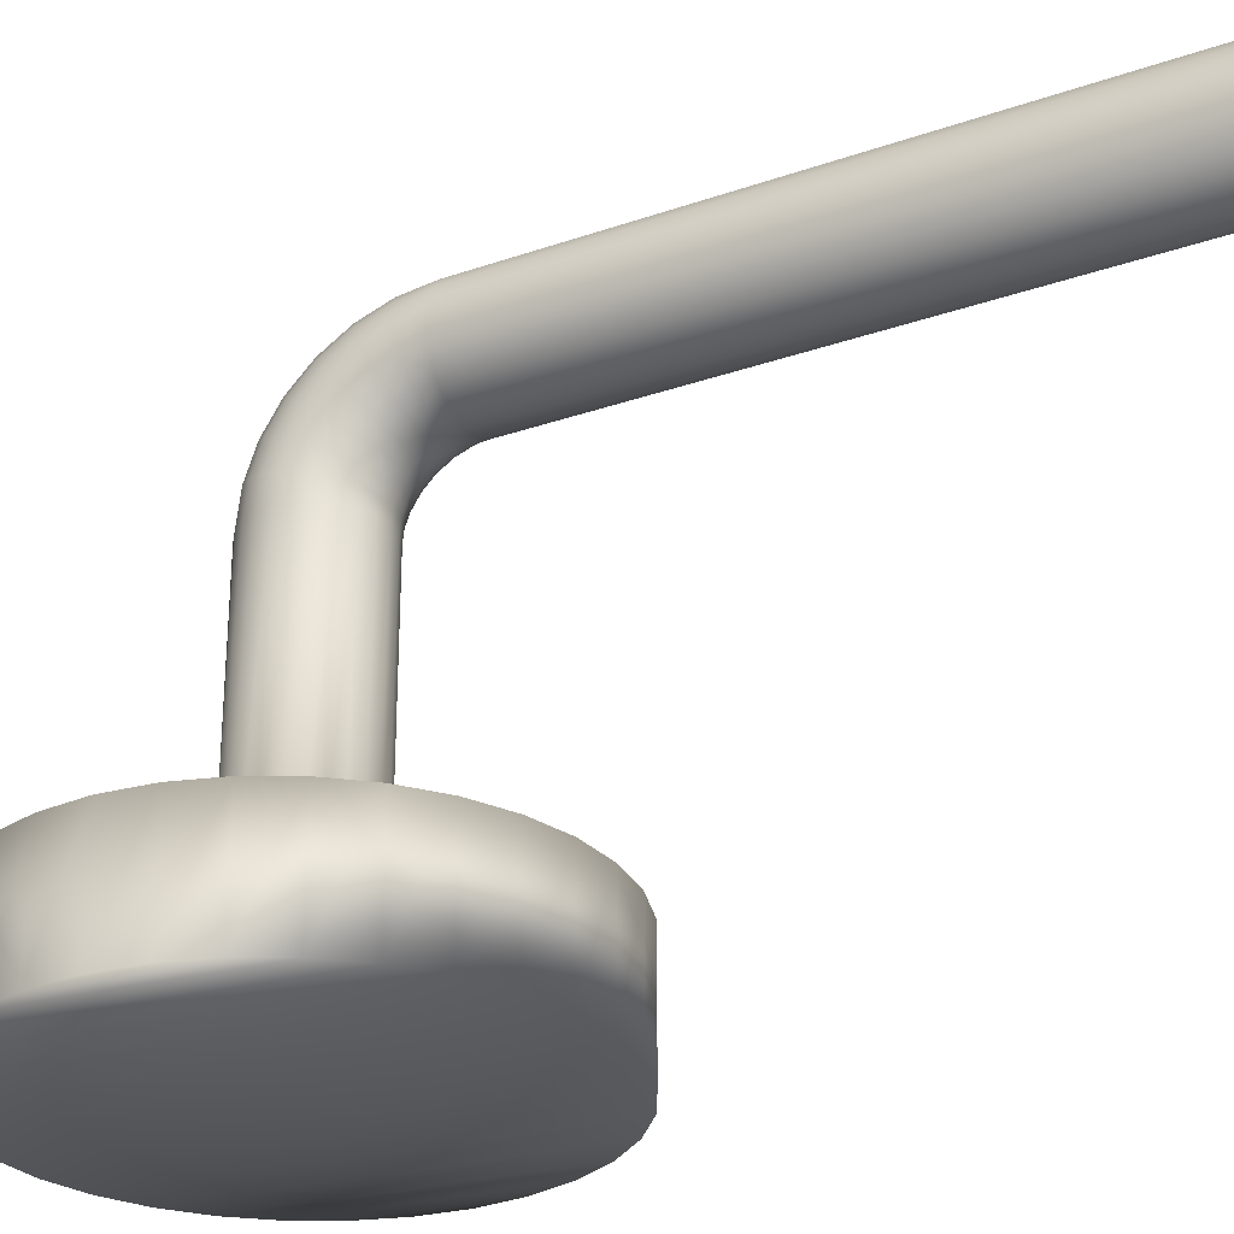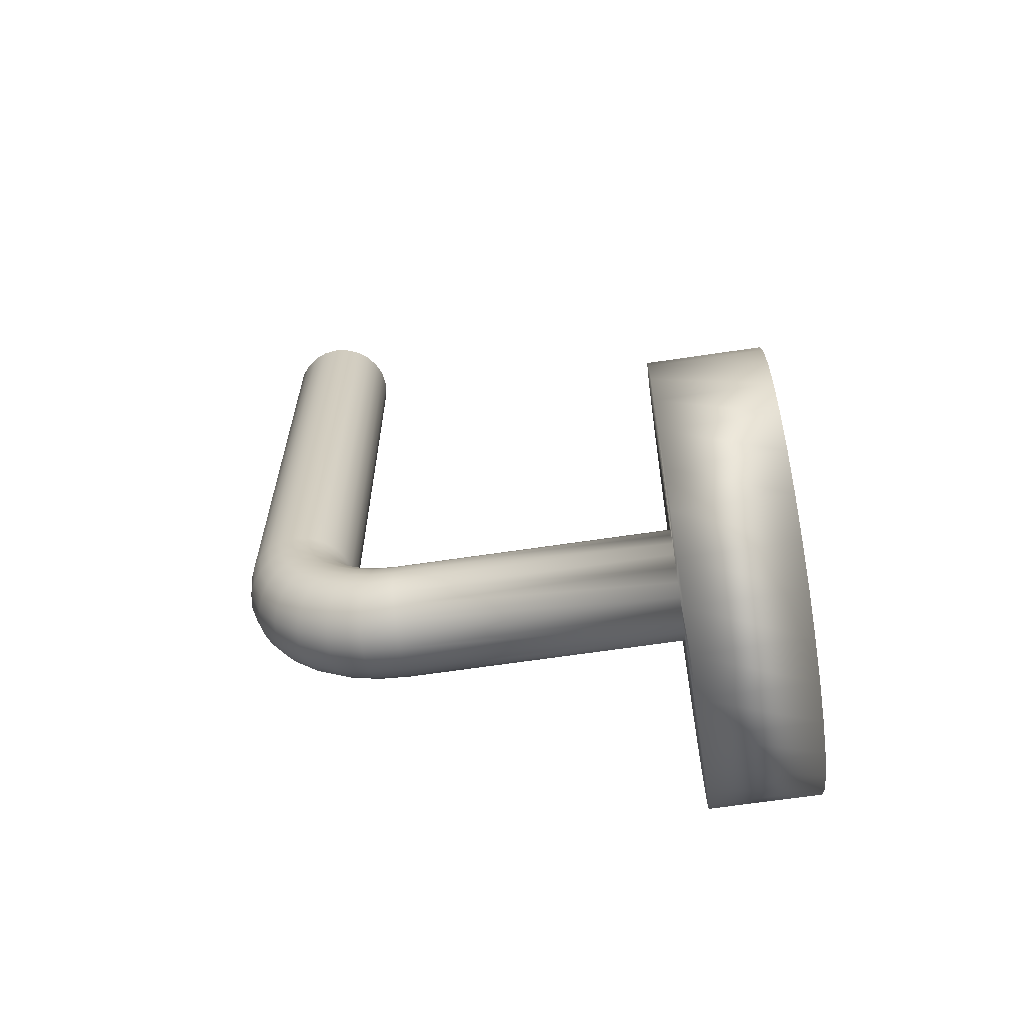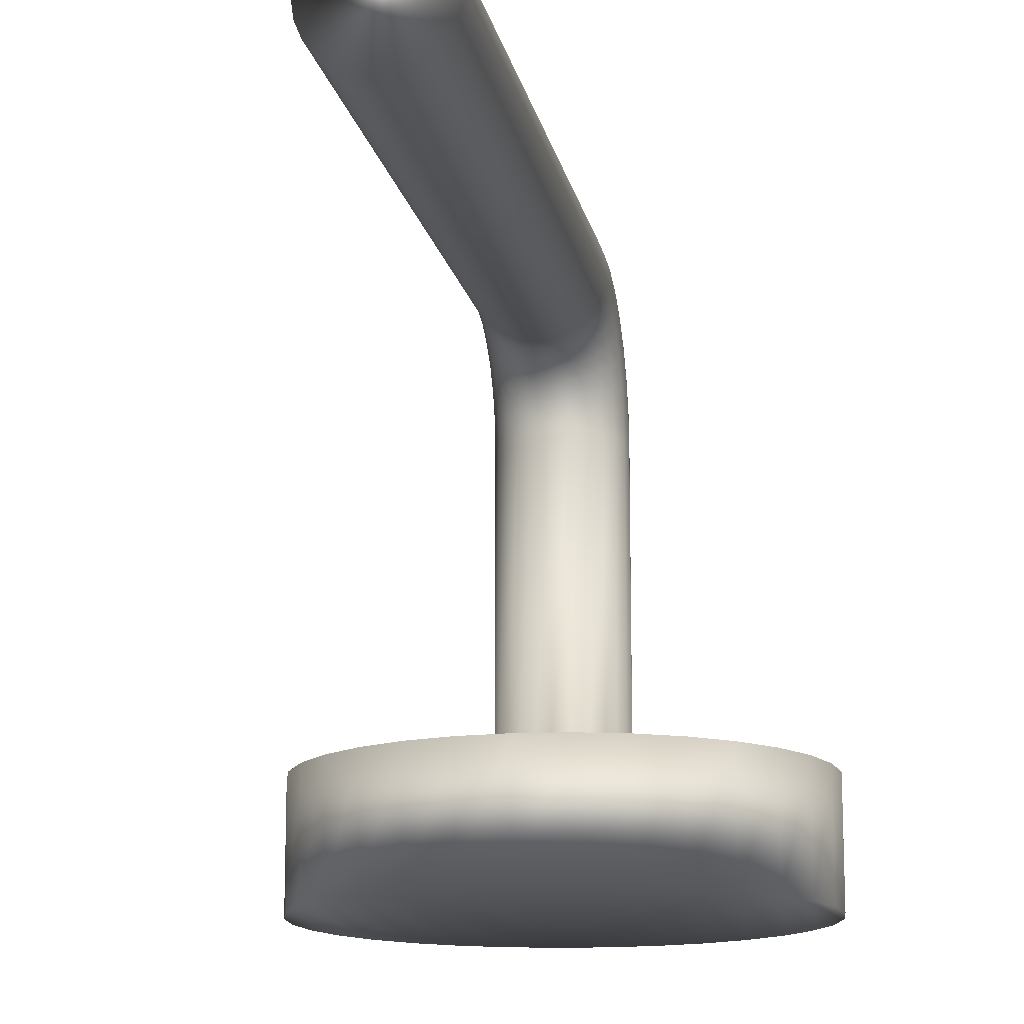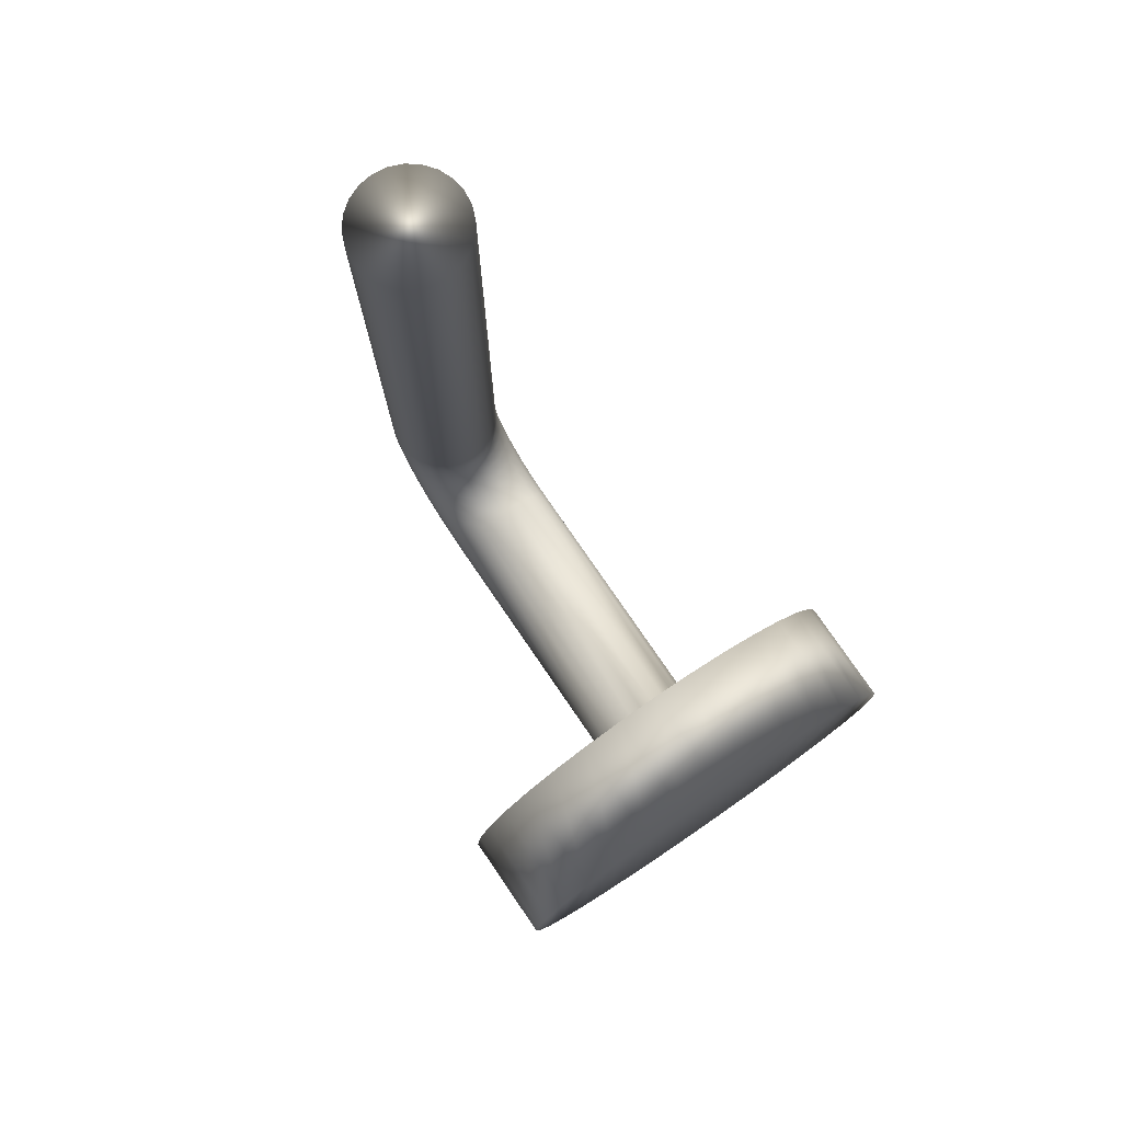
<metadata>
{"format":"obj","ext":"obj","renderer":"f3d","projection":"perspective","resolution":1024,"background":"white","views":[{"elev":-28.5,"azim":117.6,"up":"+Z"},{"elev":-64.7,"azim":98.6,"up":"+Y"},{"elev":-14.2,"azim":-169.2,"up":"+Z"},{"elev":77.4,"azim":145.6,"up":"+Y"}]}
</metadata>
<code>
v -40.22 3.21 -126.6
v -40.22 3.209 -126.6
v -40.22 3.212 -126.6
v -40.22 3.211 -126.6
v -40.22 3.216 -126.6
v -40.22 3.216 -126.6
v -40.22 3.224 -126.5
v -40.22 3.223 -126.5
v -40.22 3.233 -126.5
v -40.22 3.233 -126.5
v -40.22 3.245 -126.5
v -40.22 3.245 -126.5
v -40.22 3.258 -126.5
v -40.22 3.258 -126.5
v -40.22 3.272 -126.5
v -40.22 3.272 -126.5
v -40.23 3.272 -126.5
v -40.23 3.259 -126.5
v -40.23 3.246 -126.5
v -40.23 3.235 -126.5
v -40.23 3.225 -126.5
v -40.23 3.218 -126.6
v -40.23 3.214 -126.6
v -40.23 3.212 -126.6
v -40.23 3.217 -126.6
v -40.23 3.215 -126.6
v -40.23 3.221 -126.6
v -40.23 3.22 -126.6
v -40.24 3.226 -126.6
v -40.24 3.225 -126.6
v -40.24 3.231 -126.6
v -40.24 3.23 -126.6
v -40.24 3.236 -126.6
v -40.24 3.236 -126.6
v -40.23 3.241 -126.6
v -40.23 3.241 -126.6
v -40.23 3.246 -126.6
v -40.23 3.245 -126.6
v -40.23 3.249 -126.6
v -40.23 3.248 -126.6
v -40.22 3.251 -126.6
v -40.22 3.25 -126.6
v -40.22 3.251 -126.6
v -40.22 3.252 -126.6
v -40.22 3.252 -126.6
v -40.22 3.254 -126.6
v -40.22 3.255 -126.6
v -40.22 3.257 -126.6
v -40.22 3.258 -126.6
v -40.22 3.261 -126.6
v -40.22 3.262 -126.6
v -40.22 3.266 -126.6
v -40.22 3.267 -126.6
v -40.22 3.272 -126.6
v -40.22 3.272 -126.6
v -40.23 3.267 -126.6
v -40.23 3.272 -126.6
v -40.23 3.266 -126.6
v -40.23 3.272 -126.6
v -40.23 3.265 -126.5
v -40.23 3.272 -126.5
v -40.24 3.264 -126.5
v -40.24 3.272 -126.5
v -40.24 3.263 -126.5
v -40.24 3.272 -126.5
v -40.24 3.261 -126.5
v -40.24 3.272 -126.5
v -40.23 3.26 -126.5
v -40.23 3.272 -126.5
v -40.23 3.259 -126.5
v -40.23 3.272 -126.5
v -40.23 3.221 -126.6
v -40.23 3.228 -126.5
v -40.23 3.237 -126.5
v -40.23 3.247 -126.5
v -40.23 3.225 -126.6
v -40.23 3.231 -126.5
v -40.23 3.239 -126.5
v -40.23 3.249 -126.5
v -40.24 3.229 -126.6
v -40.24 3.235 -126.5
v -40.24 3.242 -126.5
v -40.24 3.251 -126.5
v -40.24 3.234 -126.6
v -40.24 3.239 -126.6
v -40.24 3.246 -126.5
v -40.24 3.254 -126.5
v -40.24 3.239 -126.6
v -40.24 3.243 -126.6
v -40.24 3.249 -126.5
v -40.24 3.256 -126.5
v -40.23 3.244 -126.6
v -40.23 3.247 -126.6
v -40.23 3.252 -126.6
v -40.23 3.258 -126.5
v -40.23 3.248 -126.6
v -40.23 3.251 -126.6
v -40.23 3.255 -126.6
v -40.23 3.26 -126.6
v -40.23 3.251 -126.6
v -40.23 3.253 -126.6
v -40.23 3.257 -126.6
v -40.23 3.262 -126.6
v -40.22 3.251 -126.7
v -40.21 3.25 -126.7
v -40.21 3.25 -126.6
v -40.21 3.248 -126.7
v -40.21 3.248 -126.6
v -40.2 3.245 -126.7
v -40.2 3.245 -126.6
v -40.2 3.241 -126.7
v -40.2 3.241 -126.6
v -40.2 3.236 -126.7
v -40.2 3.236 -126.6
v -40.19 3.23 -126.7
v -40.19 3.23 -126.6
v -40.2 3.225 -126.7
v -40.2 3.225 -126.6
v -40.2 3.22 -126.7
v -40.2 3.22 -126.6
v -40.2 3.215 -126.7
v -40.2 3.215 -126.6
v -40.21 3.212 -126.7
v -40.21 3.212 -126.6
v -40.21 3.21 -126.7
v -40.21 3.21 -126.6
v -40.22 3.209 -126.7
v -40.22 3.21 -126.7
v -40.23 3.212 -126.7
v -40.23 3.215 -126.7
v -40.23 3.22 -126.7
v -40.24 3.225 -126.7
v -40.24 3.23 -126.7
v -40.24 3.236 -126.7
v -40.23 3.241 -126.7
v -40.23 3.245 -126.7
v -40.23 3.248 -126.7
v -40.22 3.25 -126.7
v -40.22 3.48 -126.6
v -40.21 3.272 -126.6
v -40.21 3.48 -126.6
v -40.21 3.272 -126.6
v -40.21 3.48 -126.6
v -40.2 3.272 -126.6
v -40.2 3.48 -126.6
v -40.2 3.272 -126.5
v -40.2 3.48 -126.5
v -40.2 3.272 -126.5
v -40.2 3.48 -126.5
v -40.19 3.272 -126.5
v -40.19 3.48 -126.5
v -40.2 3.272 -126.5
v -40.2 3.48 -126.5
v -40.2 3.272 -126.5
v -40.2 3.48 -126.5
v -40.2 3.272 -126.5
v -40.2 3.48 -126.5
v -40.21 3.272 -126.5
v -40.21 3.48 -126.5
v -40.21 3.272 -126.5
v -40.21 3.48 -126.5
v -40.22 3.48 -126.5
v -40.22 3.48 -126.5
v -40.23 3.48 -126.5
v -40.23 3.48 -126.5
v -40.23 3.48 -126.5
v -40.24 3.48 -126.5
v -40.24 3.48 -126.5
v -40.24 3.48 -126.5
v -40.23 3.48 -126.5
v -40.23 3.48 -126.6
v -40.23 3.48 -126.6
v -40.22 3.48 -126.6
v -40.21 3.251 -126.6
v -40.21 3.252 -126.6
v -40.21 3.255 -126.6
v -40.21 3.258 -126.6
v -40.21 3.262 -126.6
v -40.21 3.267 -126.6
v -40.21 3.267 -126.6
v -40.21 3.262 -126.6
v -40.21 3.257 -126.6
v -40.21 3.253 -126.6
v -40.21 3.251 -126.6
v -40.21 3.249 -126.6
v -40.2 3.246 -126.6
v -40.2 3.241 -126.6
v -40.2 3.236 -126.6
v -40.19 3.231 -126.6
v -40.2 3.226 -126.6
v -40.2 3.221 -126.6
v -40.2 3.217 -126.6
v -40.21 3.214 -126.6
v -40.21 3.212 -126.6
v -40.2 3.266 -126.6
v -40.2 3.26 -126.6
v -40.2 3.255 -126.6
v -40.2 3.251 -126.6
v -40.2 3.248 -126.6
v -40.2 3.265 -126.5
v -40.2 3.258 -126.5
v -40.2 3.252 -126.6
v -40.2 3.247 -126.6
v -40.2 3.244 -126.6
v -40.2 3.264 -126.5
v -40.2 3.256 -126.5
v -40.2 3.249 -126.5
v -40.2 3.243 -126.6
v -40.2 3.239 -126.6
v -40.19 3.263 -126.5
v -40.19 3.254 -126.5
v -40.19 3.246 -126.5
v -40.19 3.239 -126.6
v -40.19 3.234 -126.6
v -40.2 3.261 -126.5
v -40.2 3.251 -126.5
v -40.2 3.242 -126.5
v -40.2 3.235 -126.5
v -40.2 3.229 -126.6
v -40.2 3.26 -126.5
v -40.2 3.249 -126.5
v -40.2 3.239 -126.5
v -40.2 3.231 -126.5
v -40.2 3.225 -126.6
v -40.2 3.259 -126.5
v -40.2 3.247 -126.5
v -40.2 3.237 -126.5
v -40.2 3.228 -126.5
v -40.2 3.221 -126.6
v -40.21 3.259 -126.5
v -40.21 3.246 -126.5
v -40.21 3.235 -126.5
v -40.21 3.225 -126.5
v -40.21 3.218 -126.6
v -40.21 3.258 -126.5
v -40.21 3.245 -126.5
v -40.21 3.233 -126.5
v -40.21 3.224 -126.5
v -40.21 3.216 -126.6
v -40.2 3.312 -126.7
v -40.22 3.313 -126.7
v -40.23 3.312 -126.7
v -40.18 3.307 -126.7
v -40.17 3.299 -126.7
v -40.16 3.289 -126.7
v -40.15 3.276 -126.7
v -40.14 3.262 -126.7
v -40.13 3.246 -126.7
v -40.13 3.23 -126.7
v -40.13 3.214 -126.7
v -40.14 3.198 -126.7
v -40.15 3.184 -126.7
v -40.16 3.171 -126.7
v -40.17 3.161 -126.7
v -40.18 3.153 -126.7
v -40.2 3.148 -126.7
v -40.22 3.147 -126.7
v -40.23 3.148 -126.7
v -40.25 3.153 -126.7
v -40.26 3.161 -126.7
v -40.27 3.171 -126.7
v -40.29 3.184 -126.7
v -40.29 3.198 -126.7
v -40.3 3.214 -126.7
v -40.3 3.23 -126.7
v -40.3 3.246 -126.7
v -40.29 3.262 -126.7
v -40.29 3.276 -126.7
v -40.27 3.289 -126.7
v -40.26 3.299 -126.7
v -40.25 3.307 -126.7
v -40.3 3.23 -126.7
v -40.3 3.214 -126.7
v -40.29 3.198 -126.7
v -40.29 3.184 -126.7
v -40.27 3.171 -126.7
v -40.26 3.161 -126.7
v -40.25 3.153 -126.7
v -40.23 3.148 -126.7
v -40.22 3.147 -126.7
v -40.2 3.148 -126.7
v -40.18 3.153 -126.7
v -40.17 3.161 -126.7
v -40.16 3.171 -126.7
v -40.15 3.184 -126.7
v -40.14 3.198 -126.7
v -40.13 3.214 -126.7
v -40.13 3.23 -126.7
v -40.13 3.246 -126.7
v -40.14 3.262 -126.7
v -40.15 3.276 -126.7
v -40.16 3.289 -126.7
v -40.17 3.299 -126.7
v -40.18 3.307 -126.7
v -40.2 3.312 -126.7
v -40.22 3.313 -126.7
v -40.23 3.312 -126.7
v -40.25 3.307 -126.7
v -40.26 3.299 -126.7
v -40.27 3.289 -126.7
v -40.29 3.276 -126.7
v -40.29 3.262 -126.7
v -40.3 3.246 -126.7
f 1 2 3
f 3 2 4
f 3 4 5
f 5 4 6
f 5 6 7
f 7 6 8
f 7 8 9
f 9 8 10
f 9 10 11
f 11 10 12
f 11 12 13
f 13 12 14
f 13 14 15
f 15 14 16
f 15 17 13
f 13 17 18
f 13 18 11
f 11 18 19
f 11 19 9
f 9 19 20
f 9 20 7
f 7 20 21
f 7 21 5
f 5 21 22
f 5 22 3
f 3 22 23
f 3 23 1
f 1 23 24
f 24 23 25
f 24 25 26
f 26 25 27
f 26 27 28
f 28 27 29
f 28 29 30
f 30 29 31
f 30 31 32
f 32 31 33
f 32 33 34
f 34 33 35
f 34 35 36
f 36 35 37
f 36 37 38
f 38 37 39
f 38 39 40
f 40 39 41
f 40 41 42
f 42 41 43
f 43 41 44
f 44 41 45
f 44 45 46
f 46 45 47
f 46 47 48
f 48 47 49
f 48 49 50
f 50 49 51
f 50 51 52
f 52 51 53
f 52 53 54
f 54 53 55
f 55 53 56
f 55 56 57
f 57 56 58
f 57 58 59
f 59 58 60
f 59 60 61
f 61 60 62
f 61 62 63
f 63 62 64
f 63 64 65
f 65 64 66
f 65 66 67
f 67 66 68
f 67 68 69
f 69 68 70
f 69 70 71
f 71 70 18
f 71 18 17
f 25 23 72
f 72 23 22
f 72 22 73
f 73 22 21
f 73 21 74
f 74 21 20
f 74 20 75
f 75 20 19
f 75 19 70
f 70 19 18
f 27 25 76
f 76 25 72
f 76 72 77
f 77 72 73
f 77 73 78
f 78 73 74
f 78 74 79
f 79 74 75
f 79 75 68
f 68 75 70
f 29 27 80
f 80 27 76
f 80 76 81
f 81 76 77
f 81 77 82
f 82 77 78
f 82 78 83
f 83 78 79
f 83 79 66
f 66 79 68
f 31 29 84
f 84 29 80
f 84 80 85
f 85 80 81
f 85 81 86
f 86 81 82
f 86 82 87
f 87 82 83
f 87 83 64
f 64 83 66
f 33 31 88
f 88 31 84
f 88 84 89
f 89 84 85
f 89 85 90
f 90 85 86
f 90 86 91
f 91 86 87
f 91 87 62
f 62 87 64
f 35 33 92
f 92 33 88
f 92 88 93
f 93 88 89
f 93 89 94
f 94 89 90
f 94 90 95
f 95 90 91
f 95 91 60
f 60 91 62
f 37 35 96
f 96 35 92
f 96 92 97
f 97 92 93
f 97 93 98
f 98 93 94
f 98 94 99
f 99 94 95
f 99 95 58
f 58 95 60
f 45 41 39
f 39 37 100
f 100 37 96
f 100 96 101
f 101 96 97
f 101 97 102
f 102 97 98
f 102 98 103
f 103 98 99
f 103 99 56
f 56 99 58
f 47 45 100
f 100 45 39
f 47 100 101
f 49 47 101
f 49 101 102
f 51 49 102
f 51 102 103
f 53 51 103
f 53 103 56
f 104 43 105
f 105 43 106
f 105 106 107
f 107 106 108
f 107 108 109
f 109 108 110
f 109 110 111
f 111 110 112
f 111 112 113
f 113 112 114
f 113 114 115
f 115 114 116
f 115 116 117
f 117 116 118
f 117 118 119
f 119 118 120
f 119 120 121
f 121 120 122
f 121 122 123
f 123 122 124
f 123 124 125
f 125 124 126
f 125 126 127
f 127 126 2
f 127 2 128
f 128 2 1
f 128 1 129
f 129 1 24
f 129 24 130
f 130 24 26
f 130 26 131
f 131 26 28
f 131 28 132
f 132 28 30
f 132 30 133
f 133 30 32
f 133 32 134
f 134 32 34
f 134 34 135
f 135 34 36
f 135 36 136
f 136 36 38
f 136 38 137
f 137 38 40
f 137 40 138
f 138 40 42
f 138 42 104
f 104 42 43
f 54 139 140
f 140 139 141
f 140 141 142
f 142 141 143
f 142 143 144
f 144 143 145
f 144 145 146
f 146 145 147
f 146 147 148
f 148 147 149
f 148 149 150
f 150 149 151
f 150 151 152
f 152 151 153
f 152 153 154
f 154 153 155
f 154 155 156
f 156 155 157
f 156 157 158
f 158 157 159
f 158 159 160
f 160 159 161
f 160 161 16
f 16 161 162
f 16 162 15
f 15 162 163
f 15 163 17
f 17 163 164
f 17 164 71
f 71 164 165
f 71 165 69
f 69 165 166
f 69 166 67
f 67 166 167
f 67 167 65
f 65 167 168
f 65 168 63
f 63 168 169
f 63 169 61
f 61 169 170
f 61 170 59
f 59 170 171
f 59 171 57
f 57 171 172
f 57 172 55
f 55 172 173
f 55 173 54
f 54 173 139
f 106 43 174
f 174 43 44
f 174 44 175
f 175 44 46
f 175 46 176
f 176 46 48
f 176 48 177
f 177 48 50
f 177 50 178
f 178 50 52
f 178 52 179
f 179 52 54
f 179 54 140
f 140 142 179
f 179 142 180
f 179 180 178
f 178 180 181
f 178 181 177
f 177 181 182
f 177 182 176
f 176 182 183
f 176 183 175
f 175 183 184
f 175 184 174
f 174 184 185
f 174 185 106
f 106 185 108
f 108 185 186
f 108 186 110
f 110 186 187
f 110 187 112
f 112 187 188
f 112 188 114
f 114 188 189
f 114 189 116
f 116 189 190
f 116 190 118
f 118 190 191
f 118 191 120
f 120 191 192
f 120 192 122
f 122 192 193
f 122 193 124
f 124 193 194
f 124 194 126
f 126 194 4
f 126 4 2
f 142 144 180
f 180 144 195
f 180 195 181
f 181 195 196
f 181 196 182
f 182 196 197
f 182 197 183
f 183 197 198
f 183 198 184
f 184 198 199
f 184 199 185
f 185 199 186
f 144 146 195
f 195 146 200
f 195 200 196
f 196 200 201
f 196 201 197
f 197 201 202
f 197 202 198
f 198 202 203
f 198 203 199
f 199 203 204
f 199 204 186
f 186 204 187
f 146 148 200
f 200 148 205
f 200 205 201
f 201 205 206
f 201 206 202
f 202 206 207
f 202 207 203
f 203 207 208
f 203 208 204
f 204 208 209
f 204 209 187
f 187 209 188
f 148 150 205
f 205 150 210
f 205 210 206
f 206 210 211
f 206 211 207
f 207 211 212
f 207 212 208
f 208 212 213
f 208 213 209
f 209 213 214
f 209 214 188
f 188 214 189
f 150 152 210
f 210 152 215
f 210 215 211
f 211 215 216
f 211 216 212
f 212 216 217
f 212 217 213
f 213 217 218
f 213 218 214
f 214 218 219
f 214 219 189
f 189 219 190
f 152 154 215
f 215 154 220
f 215 220 216
f 216 220 221
f 216 221 217
f 217 221 222
f 217 222 218
f 218 222 223
f 218 223 219
f 219 223 224
f 219 224 190
f 190 224 191
f 154 156 220
f 220 156 225
f 220 225 221
f 221 225 226
f 221 226 222
f 222 226 227
f 222 227 223
f 223 227 228
f 223 228 224
f 224 228 229
f 224 229 191
f 191 229 192
f 156 158 225
f 225 158 230
f 225 230 226
f 226 230 231
f 226 231 227
f 227 231 232
f 227 232 228
f 228 232 233
f 228 233 229
f 229 233 234
f 229 234 192
f 192 234 193
f 158 160 230
f 230 160 235
f 230 235 231
f 231 235 236
f 231 236 232
f 232 236 237
f 232 237 233
f 233 237 238
f 233 238 234
f 234 238 239
f 234 239 193
f 193 239 194
f 160 16 235
f 235 16 14
f 235 14 236
f 236 14 12
f 236 12 237
f 237 12 10
f 237 10 238
f 238 10 8
f 238 8 239
f 239 8 6
f 239 6 194
f 194 6 4
f 161 141 162
f 162 141 139
f 162 139 163
f 163 139 173
f 163 173 164
f 164 173 172
f 164 172 165
f 165 172 171
f 165 171 166
f 166 171 170
f 166 170 167
f 167 170 169
f 167 169 168
f 141 161 143
f 143 161 159
f 143 159 145
f 145 159 157
f 145 157 147
f 147 157 155
f 147 155 149
f 149 155 153
f 149 153 151
f 105 240 104
f 104 240 241
f 104 241 242
f 240 105 243
f 243 105 107
f 243 107 244
f 244 107 109
f 244 109 245
f 245 109 246
f 246 109 111
f 246 111 247
f 247 111 113
f 247 113 248
f 248 113 115
f 248 115 249
f 249 115 250
f 250 115 117
f 250 117 251
f 251 117 119
f 251 119 252
f 252 119 121
f 252 121 253
f 253 121 254
f 254 121 123
f 254 123 255
f 255 123 125
f 255 125 256
f 256 125 127
f 256 127 257
f 257 127 258
f 258 127 128
f 258 128 259
f 259 128 129
f 259 129 260
f 260 129 130
f 260 130 261
f 261 130 262
f 262 130 131
f 262 131 263
f 263 131 132
f 263 132 264
f 264 132 133
f 264 133 265
f 265 133 266
f 266 133 134
f 266 134 267
f 267 134 135
f 267 135 268
f 268 135 136
f 268 136 269
f 269 136 270
f 270 136 137
f 270 137 271
f 271 137 138
f 271 138 242
f 242 138 104
f 265 272 264
f 264 272 273
f 264 273 263
f 263 273 274
f 263 274 262
f 262 274 275
f 262 275 261
f 261 275 276
f 261 276 260
f 260 276 277
f 260 277 259
f 259 277 278
f 259 278 258
f 258 278 279
f 258 279 257
f 257 279 280
f 257 280 256
f 256 280 281
f 256 281 255
f 255 281 282
f 255 282 254
f 254 282 283
f 254 283 253
f 253 283 284
f 253 284 252
f 252 284 285
f 252 285 251
f 251 285 286
f 251 286 250
f 250 286 287
f 250 287 249
f 249 287 288
f 288 287 289
f 289 287 290
f 290 287 286
f 290 286 291
f 291 286 285
f 291 285 292
f 292 285 284
f 292 284 293
f 293 284 283
f 293 283 294
f 294 283 282
f 294 282 295
f 295 282 281
f 295 281 296
f 296 281 280
f 296 280 297
f 297 280 279
f 297 279 298
f 298 279 278
f 298 278 299
f 299 278 277
f 299 277 300
f 300 277 276
f 300 276 301
f 301 276 275
f 301 275 302
f 302 275 274
f 302 274 303
f 303 274 273
f 303 273 272
f 249 288 248
f 248 288 289
f 248 289 247
f 247 289 290
f 247 290 246
f 246 290 291
f 246 291 245
f 245 291 292
f 245 292 244
f 244 292 293
f 244 293 243
f 243 293 294
f 243 294 240
f 240 294 295
f 240 295 241
f 241 295 296
f 241 296 242
f 242 296 297
f 242 297 271
f 271 297 298
f 271 298 270
f 270 298 299
f 270 299 269
f 269 299 300
f 269 300 268
f 268 300 301
f 268 301 267
f 267 301 302
f 267 302 266
f 266 302 303
f 266 303 265
f 265 303 272

</code>
